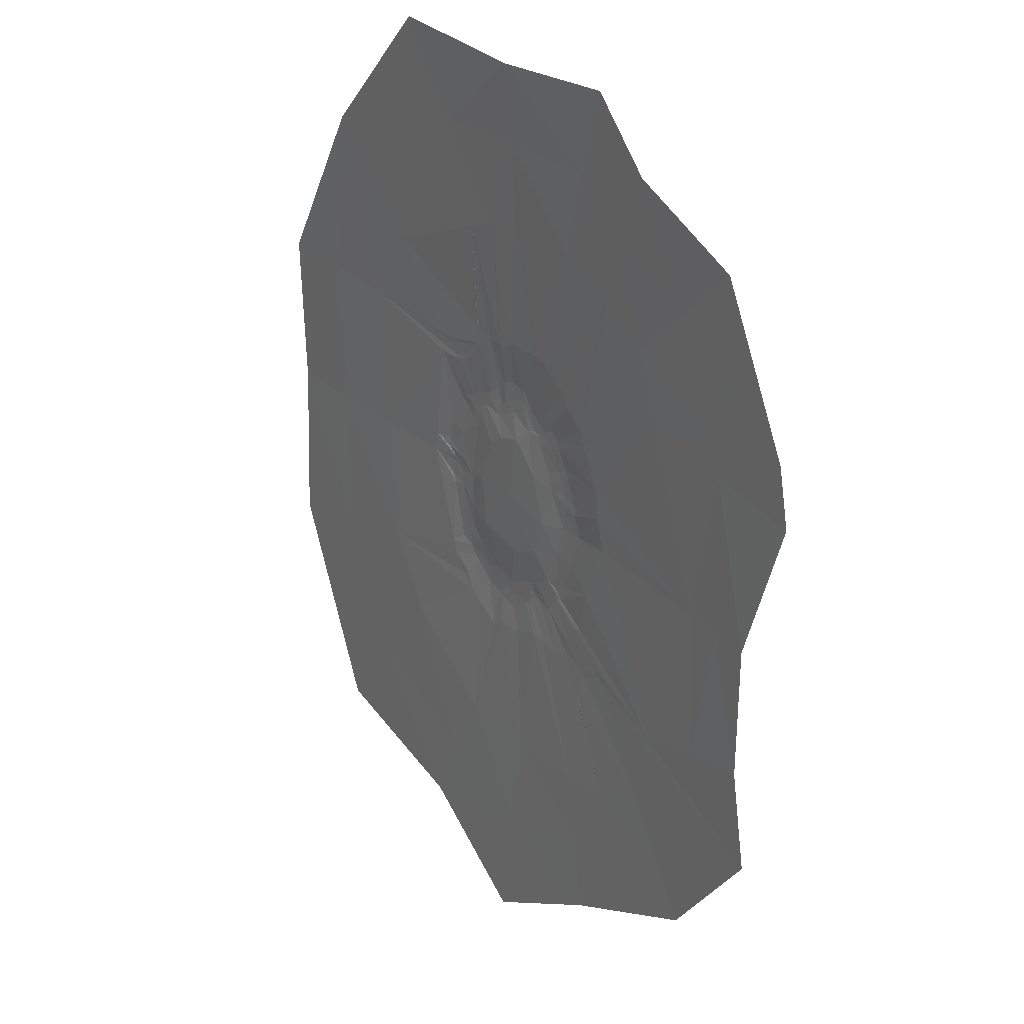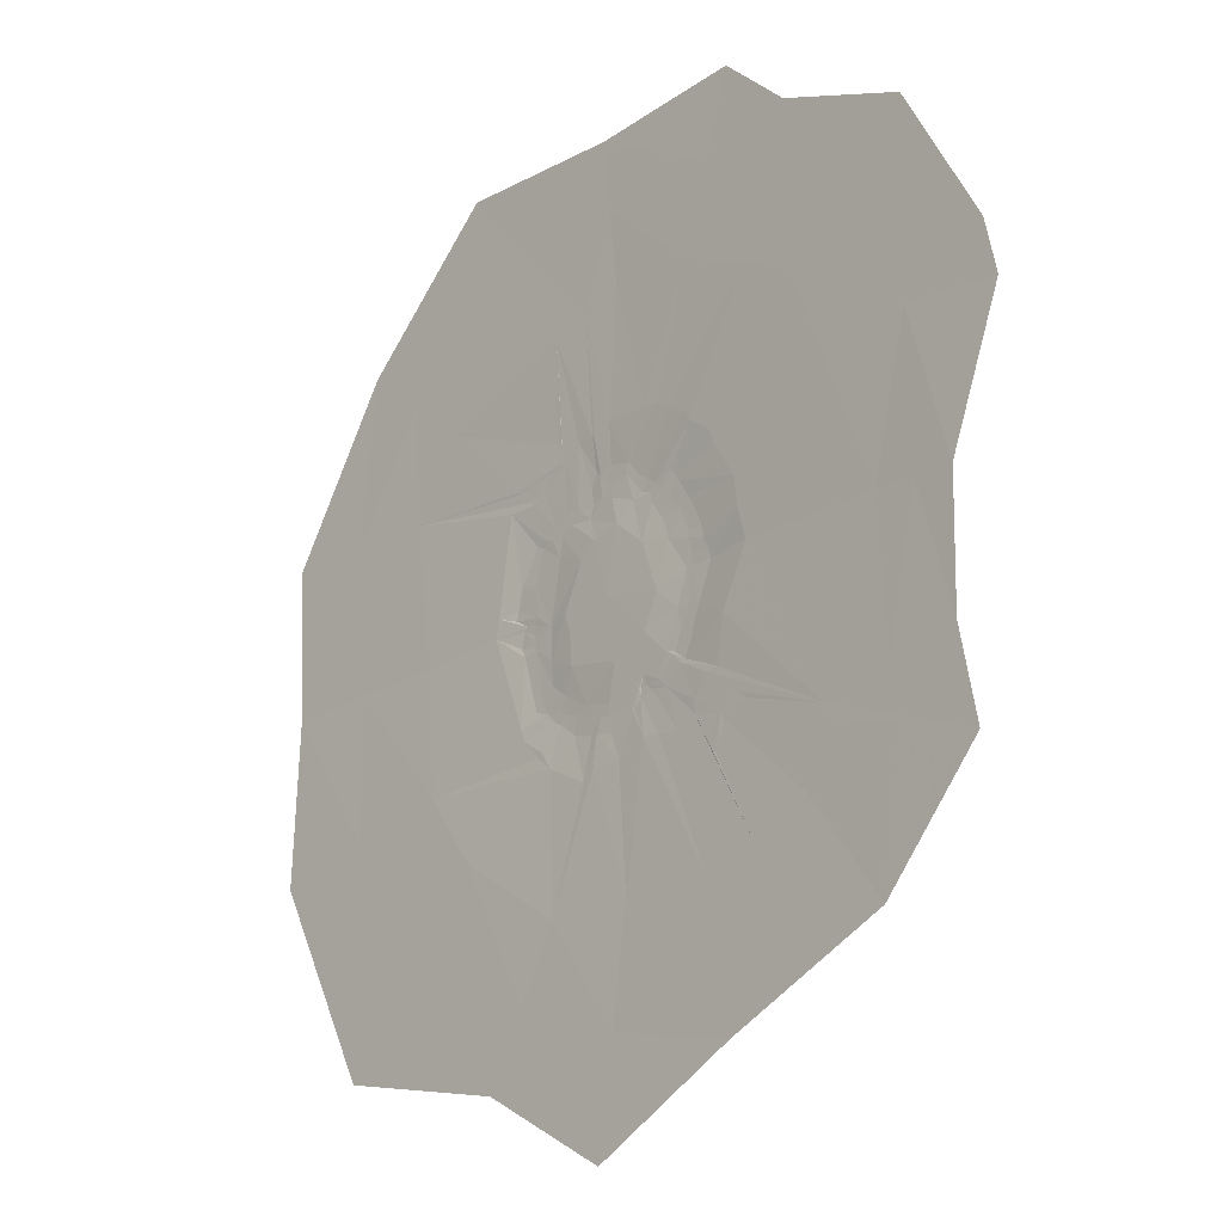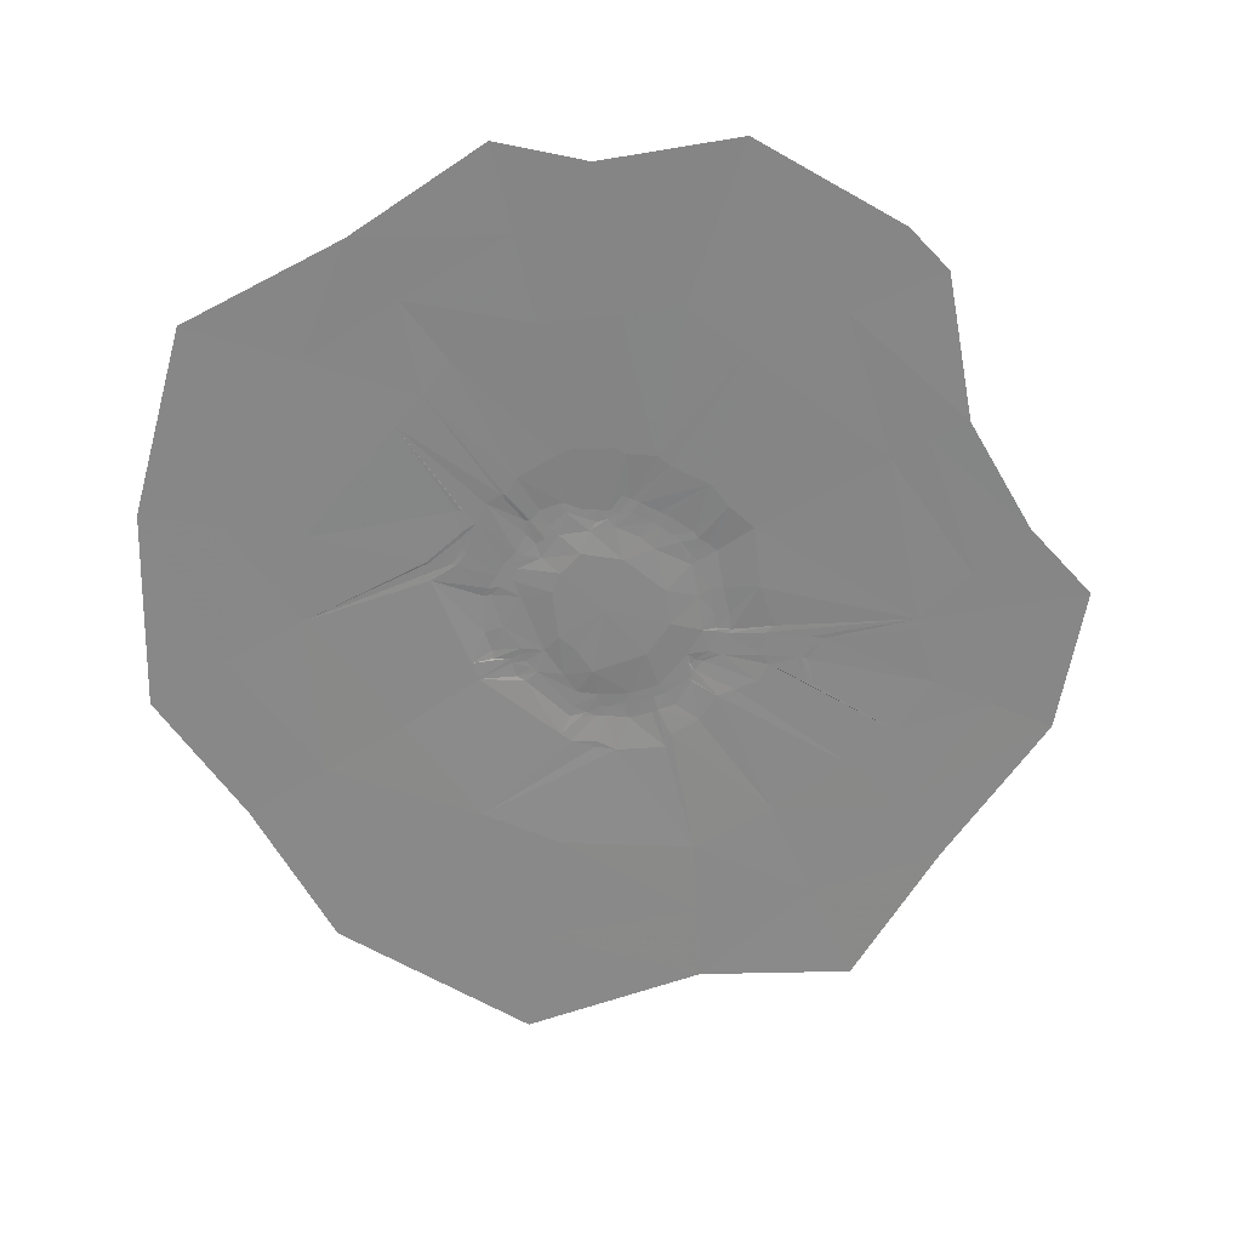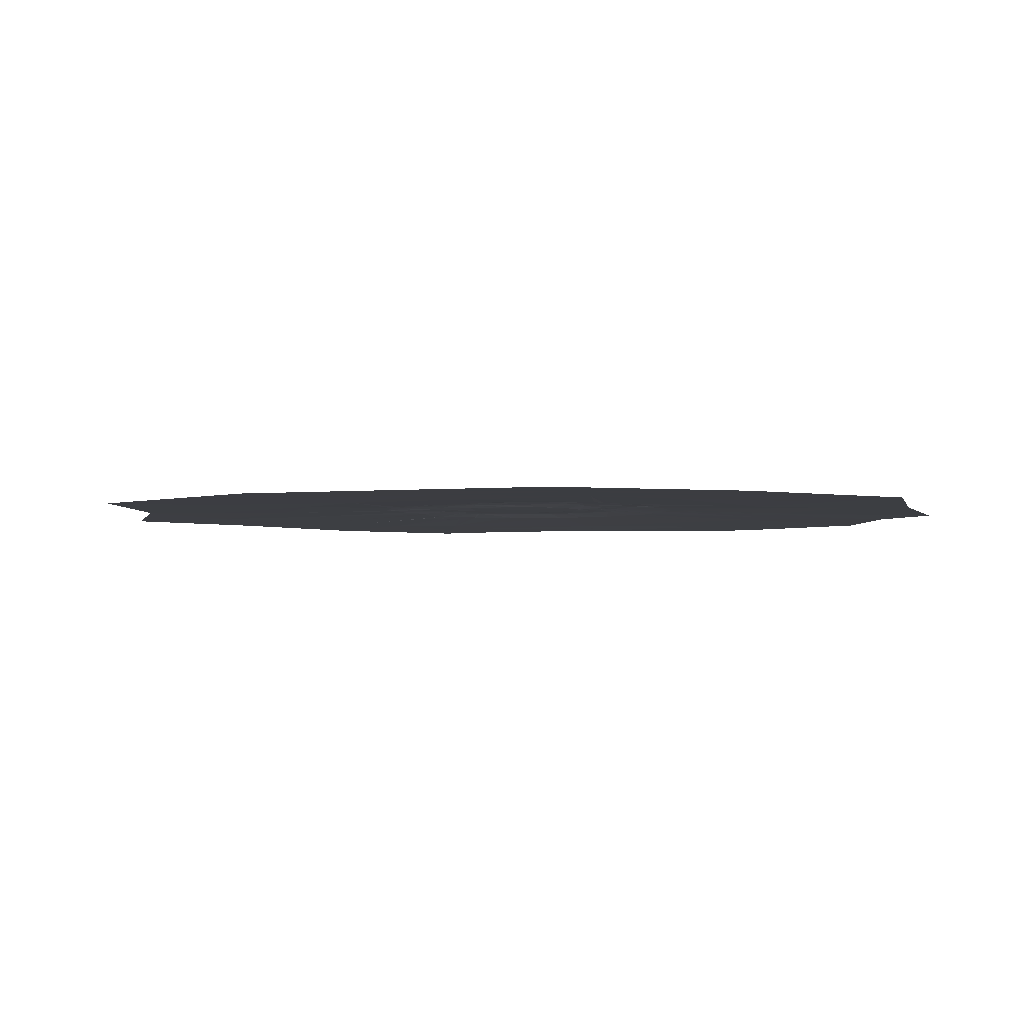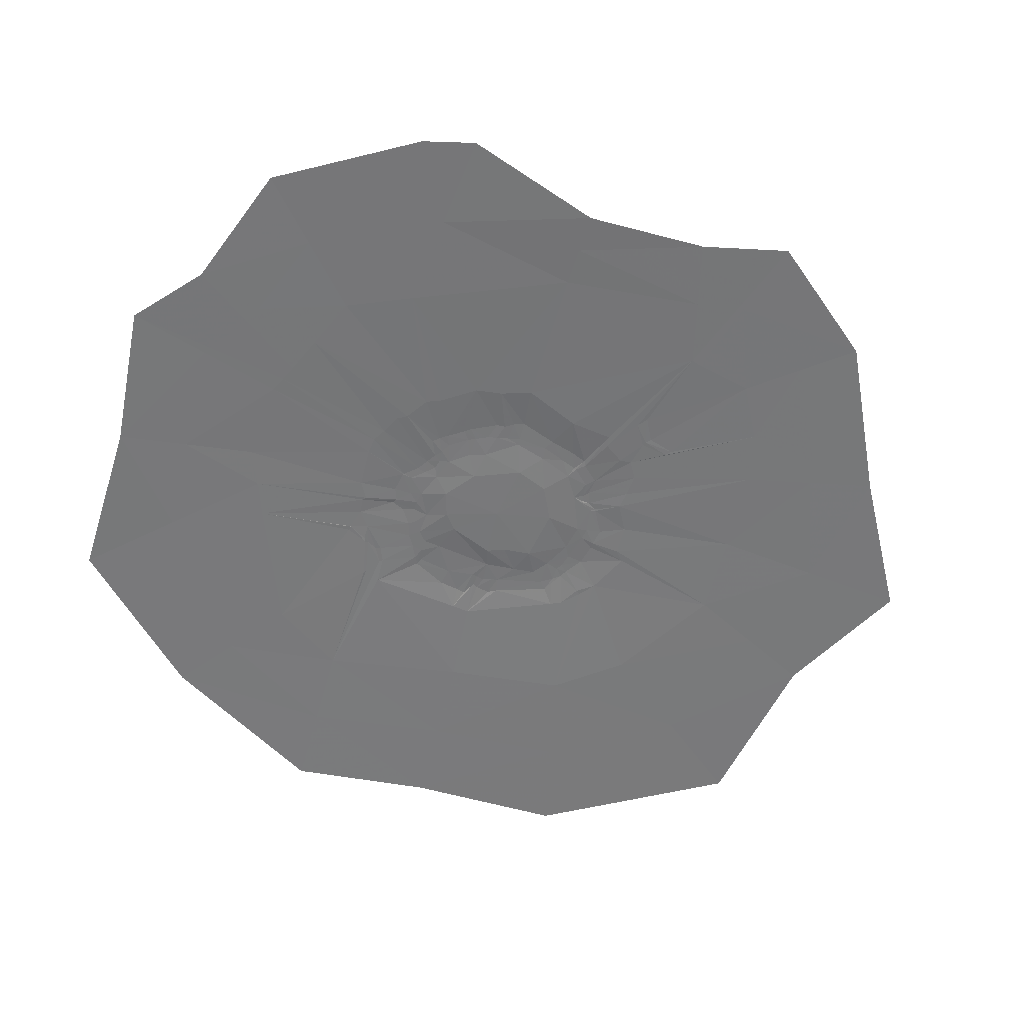
<metadata>
{"format":"obj","ext":"obj","renderer":"f3d","projection":"perspective","resolution":1024,"background":"white","views":[{"elev":24.1,"azim":-122.5,"up":"+Y"},{"elev":-21.6,"azim":-132.7,"up":"+Y"},{"elev":-62.6,"azim":-148.4,"up":"+Z"},{"elev":-3.4,"azim":106.2,"up":"+Z"},{"elev":-57.5,"azim":-104.0,"up":"+Z"}]}
</metadata>
<code>
g Plane11#01
v -24.67 -5.463 -3.544
v -28.35 3.576 -3.453
v -38.77 4.297 -4.136
v -32.08 -9.51 -4.158
v -21.46 3.576 -3.481
v -18.7 -4.309 -3.576
v -12.99 1.038 -4.011
v 1.868 4.004 -4.095
v -0.3894 -10.92 -3.995
v 12.94 -8.23 -4.001
v -59.42 -35.78 -4.747
v -58.41 -38.22 -4.753
v -38.33 -29.02 -4.281
v -35.88 -26.96 -4.263
v -54.58 -52.51 -4.785
v -29.98 -38.37 -4.318
v -32.27 -31.83 -4.208
v 19.07 -11.05 -3.562
v 19.34 -5.315 -3.653
v 13.24 -1.068 -4.001
v 21.52 -17.17 -3.569
v 18.59 -19.15 -3.434
v 27.28 -21.49 -4.051
v 28.45 -18.66 -4.056
v 20.06 -17.09 -3.497
v 15.21 -14.24 -3.562
v 16.4 -17.39 -3.448
v 4.172 -21.77 -3.586
v 1.529 -19.71 -3.645
v 1.379 -22.33 -3.615
v -9.365 -6.979 -4.007
v -13.35 -18.2 -3.602
v -8.578 -16.05 -3.62
v -14.91 -12.53 -3.665
v -17.55 -14.17 -3.599
v -23.31 3.576 -3.465
v -22.14 -4.072 -3.535
v -73.98 3.231 -4.76
v 56.49 -27.36 -4.826
v -5.361 -21.6 -3.6
v -8.917 -29.23 -4.025
v -5.973 -22.7 -3.581
v -7.64 -20.63 -3.509
v -13.35 -30.06 -4.001
v -26.89 -62.32 -4.741
v 8.365 -18.11 -3.517
v 11.49 -19.53 -3.428
v 8.834 -34.84 -4.021
v 19.26 -29.37 -3.999
v 12.33 -23.59 -3.411
v 6.906 -25.06 -3.549
v 17.47 -62.37 -4.71
v 44.26 -44.52 -4.83
v 5.241 -25.22 -3.664
v 5.984 -32.62 -4.026
v -5.555 -23.03 -3.617
v -7.817 -18.75 -3.503
v -7.377 -18.42 -3.606
v -18.23 25.32 -3.605
v -29.05 31.49 -4.156
v -30.3 27.79 -4.113
v -19.49 23.46 -3.64
v -16.25 11.62 -3.683
v -8.683 13.13 -4.008
v -14.88 16.02 -3.615
v -59.42 42.24 -4.747
v -52.98 58.97 -4.785
v 17.47 68.83 -4.71
v 6.45 41.99 -4.029
v 10.69 41.85 -3.974
v -17.06 40.83 -4.05
v -30.76 69.28 -4.75
v -39.93 65.02 -4.764
v -21.93 38.2 -4.136
v 1.868 4.004 -4.095
v 14.85 3.677 -4.001
v 9.88 14.59 -4.015
v 27.49 4.732 -3.533
v 28.2 3.576 -3.514
v 36.93 4.297 -4.086
v 36.09 8.74 -4.101
v 25.16 2.434 -3.496
v 24.5 4.367 -3.538
v 19.69 2.539 -3.601
v 3.884 27.05 -3.574
v 1.381 29.2 -3.55
v 0.7091 26.21 -3.621
v -1.138 19.53 -4.041
v -8.541 24.36 -3.492
v -5.814 23.41 -3.621
v -6.375 26.9 -3.509
v -19.66 17.47 -3.551
v -11.47 21.07 -3.651
v -16.66 22.29 -3.618
v -13.74 42.98 -4.075
v -26.89 71.17 -4.741
v -7.212 29.01 -3.494
v -10.06 26.98 -3.489
v 59.07 3.231 -4.652
v -3.696 30.22 -3.557
v 15.39 26.58 -3.551
v 13.43 23.89 -3.57
v 16.15 21.79 -3.57
v 18.58 24.86 -3.549
v 20.32 38.6 -4.066
v 20.16 37.56 -3.956
v 29.81 36.1 -4.098
v 30.91 36.87 -4.237
v 25.87 33.04 -3.961
v 25.36 32.16 -3.988
v 32.28 32.11 -4.171
v 63.51 39.06 -4.751
v 7.085 23.39 -3.584
v 7.32 23.28 -3.583
v 6.489 26.98 -3.456
v -22.07 19.09 -3.571
v 5.475 33.52 -3.513
v 4.387 32.59 -3.559
v 7.182 30.2 -3.434
v 5.588 17.8 -4.041
v -4.221 32.71 -3.573
v -4.522 32.41 -3.551
v -9.454 43.62 -4.079
v -23.06 73.05 -4.733
v -68.79 72.14 -5.017
v -81.67 45.89 -4.999
v -93.72 2.133 -5.292
v -83.85 2.682 -5.026
v -83.1 39.16 -4.994
v -106.8 36.09 -5.241
v 16.91 17.36 -3.594
v 19.57 22 -3.561
v 24.39 22.24 -3.445
v 22.2 23.25 -3.559
v 22.67 21.42 -3.434
v 10.6 26.06 -3.555
v 11.4 27.68 -3.548
v 50.69 56.79 -4.838
v 17.31 43.77 -4.108
v 20.06 38.48 -4.103
v 30.5 36.61 -4.273
v -11.06 23.64 -3.558
v -12.47 25.29 -3.55
v 14.89 -18.5 -3.424
v 16.79 -20.19 -3.429
v 22.15 -24.94 -3.958
v 24.24 -1.562 -3.579
v 21.89 -13.99 -3.546
v 27.94 -2.191 -3.627
v 24.06 -15.7 -3.578
v 36.93 4.297 -4.086
v 14.85 3.677 -4.001
v -14.15 23.71 -3.608
v -73.98 3.231 -4.76
v -35.86 18.96 -4.146
v -9.485 -18.35 -3.493
v -10.88 -19.68 -3.491
v -17.8 -13.56 -3.507
v -20.72 -15.81 -3.555
v -19.33 -16.35 -3.621
v -30.19 -20.22 -4.077
v -27.31 -20.63 -4.069
v -31.17 -30.55 -4.226
v -28.63 -37.08 -4.301
v -19.11 -30.79 -4.061
v -103.9 49.54 -5.252
v -4.384 -62.58 -4.597
v -1.733 -32.69 -3.942
v -15.27 -20.32 -3.626
v -23.71 -28.38 -4.039
v 23.16 -25.99 -3.955
v -23.7 -25.34 -4.043
v -30.1 -30.13 -4.186
v -40.49 -59.32 -4.767
v -12.99 1.038 -4.011
v -21.46 3.576 -3.481
v -22.7 6.827 -3.497
v -23.31 3.576 -3.465
v -27.5 6.298 -3.517
v -28.35 3.576 -3.453
v -36.52 12.11 -4.142
v -38.77 4.297 -4.136
v -26.23 8.577 -3.562
v -26.17 10.73 -3.543
v -22.28 9.866 -3.569
v -21.77 12.31 -3.549
v -20.45 15.53 -3.574
v -23.18 17.48 -3.587
v -19.49 -9.877 -3.518
v -22.43 -11.97 -3.524
v 24.67 12.86 -3.568
v 29.14 13.9 -3.591
v 1.081 33.8 -3.552
v 1.085 43.57 -4.052
v -1.72 75.82 -4.609
v 19.04 38.83 -4.067
v 16.17 43.31 -4.108
v 16.07 43.65 -4.09
v 19.69 2.539 -3.601
v 59.07 3.231 -4.652
v 5.617 41.17 -4.033
v 8.047 71.76 -4.668
v -23.26 35.61 -4.143
v -46.47 81.55 -5.02
v -16.86 26.99 -3.643
v 24.14 5.832 -3.604
v 30.84 6.84 -3.611
v 30.28 8.989 -3.544
v 24.51 0.0217 -3.545
v 25.16 2.434 -3.496
v 28.2 3.576 -3.514
v 29.09 0.04711 -3.525
v 21.35 33.68 -3.913
v 15.05 38.78 -3.966
v 21.78 34.99 -3.914
v 0.8657 -26.24 -3.64
v -83.85 2.682 -5.026
v -76.17 -32.21 -4.996
v -97.17 -50.77 -5.305
v -78.29 -43.27 -5.026
v -92.93 -28.64 -5.246
v -77.79 -44.49 -5.029
v -73.11 -77.89 -5.174
v -63.85 -65.2 -4.979
v -33.22 -95.67 -5.234
v -36.85 -77.5 -5
v -30.05 -79 -4.988
v -0.8735 -88.45 -5.041
v 26.46 -78.91 -4.938
v 35.45 -95.45 -5.167
v 80.38 -85.89 -5.377
v 62.32 -65.2 -5.103
v 81.24 -32.32 -5.118
v 104.5 2.907 -5.212
v 81.78 3.069 -4.932
v 106 -37.28 -5.41
v 104.5 2.907 -5.212
v 106.8 40.19 -5.352
v 85.15 39.63 -5.051
v 81.78 3.069 -4.932
v 65.38 69.2 -5.066
v 31.18 91.57 -4.999
v 26.47 93.04 -4.978
v 0.01649 93.72 -4.919
v 1.753 111.6 -5.228
v -36.63 113.5 -5.262
v -29.84 93.28 -4.997
v -31.76 92.34 -5.002
v -41.88 83.68 -5.013
v -84.61 85.31 -5.249
v -53 98.08 -5.276
v -93.72 2.133 -5.292
v 2.637 -114.3 -5.486
v 80.06 81.6 -5.293
v 44.89 114.3 -5.288
f 1 2 3
f 3 4 1
f 5 6 7
f 8 9 10
f 11 12 13
f 13 14 11
f 15 16 17
f 10 18 19
f 19 20 10
f 21 22 23
f 23 24 21
f 25 26 27
f 28 29 30
f 8 31 9
f 32 33 34
f 34 35 32
f 5 36 37
f 37 6 5
f 3 38 11
f 11 4 3
f 39 24 23
f 30 29 40
f 41 42 43
f 43 44 41
f 45 41 44
f 46 28 47
f 48 49 50
f 50 51 48
f 52 53 49
f 49 48 52
f 48 51 54
f 54 55 48
f 1 37 36
f 36 2 1
f 22 21 25
f 25 27 22
f 40 42 56
f 50 47 28
f 28 51 50
f 28 54 51
f 33 57 58
f 58 57 43
f 59 60 61
f 61 62 59
f 63 64 65
f 66 60 67
f 68 69 70
f 71 72 73
f 73 74 71
f 75 76 77
f 78 79 80
f 80 81 78
f 82 83 84
f 85 86 87
f 75 88 64
f 89 90 91
f 92 65 93
f 93 94 92
f 71 95 96
f 96 72 71
f 97 95 71
f 71 98 97
f 60 66 61
f 80 99 81
f 87 86 100
f 101 102 103
f 103 104 101
f 105 106 107
f 107 108 105
f 109 110 111
f 111 112 109
f 85 113 114
f 114 115 85
f 62 116 92
f 92 94 62
f 117 118 85
f 83 82 79
f 79 78 83
f 98 89 91
f 91 97 98
f 115 119 117
f 117 85 115
f 88 120 114
f 88 114 113
f 88 113 87
f 100 121 122
f 122 121 123
f 100 91 90
f 90 87 100
f 97 122 95
f 124 96 95
f 95 123 124
f 67 125 126
f 126 66 67
f 127 128 129
f 129 130 127
f 131 132 103
f 133 134 132
f 132 135 133
f 133 111 134
f 75 77 120
f 101 136 114
f 114 102 101
f 101 137 136
f 114 136 115
f 137 119 115
f 115 136 137
f 138 68 139
f 107 112 108
f 140 108 141
f 108 112 141
f 98 71 74
f 90 89 142
f 98 143 142
f 142 89 98
f 26 144 27
f 145 22 27
f 27 144 145
f 145 49 146
f 49 145 50
f 144 47 50
f 50 145 144
f 144 26 47
f 147 19 18
f 18 148 147
f 149 147 148
f 148 150 149
f 149 150 24
f 24 151 149
f 24 150 21
f 25 21 150
f 150 148 25
f 26 25 148
f 148 18 26
f 18 10 26
f 8 20 152
f 97 91 100
f 100 122 97
f 117 119 70
f 70 69 117
f 93 153 94
f 59 62 94
f 94 153 59
f 66 154 155
f 155 61 66
f 155 116 62
f 62 61 155
f 33 156 57
f 43 57 156
f 156 157 43
f 33 32 156
f 34 158 35
f 159 160 35
f 35 158 159
f 161 162 160
f 160 159 161
f 163 17 16
f 16 164 163
f 44 43 157
f 157 165 44
f 130 129 126
f 126 166 130
f 167 52 55
f 55 168 167
f 48 55 52
f 47 26 46
f 15 17 13
f 13 12 15
f 11 162 161
f 163 14 13
f 13 17 163
f 165 157 169
f 169 170 165
f 22 145 146
f 146 23 22
f 171 39 23
f 39 49 53
f 170 172 173
f 173 164 170
f 173 163 164
f 165 45 44
f 164 16 174
f 16 15 174
f 174 165 170
f 170 164 174
f 75 64 175
f 176 177 178
f 179 180 178
f 178 177 179
f 181 182 180
f 180 179 181
f 181 183 184
f 184 183 185
f 185 186 184
f 185 63 186
f 63 187 186
f 187 92 116
f 116 188 187
f 65 92 187
f 187 63 65
f 155 188 116
f 155 154 181
f 65 64 93
f 181 154 182
f 8 7 31
f 6 37 189
f 1 190 189
f 189 37 1
f 4 161 159
f 159 190 4
f 4 11 161
f 131 191 135
f 133 135 191
f 191 192 133
f 121 100 86
f 86 193 121
f 194 123 121
f 121 193 194
f 195 124 123
f 123 194 195
f 105 140 196
f 197 68 198
f 10 20 8
f 31 34 33
f 33 9 31
f 29 9 33
f 77 103 102
f 77 76 84
f 84 131 77
f 64 88 90
f 90 93 64
f 120 88 75
f 88 87 90
f 77 131 103
f 120 77 102
f 102 114 120
f 152 20 19
f 19 199 152
f 175 64 63
f 63 176 175
f 6 34 31
f 31 7 6
f 39 200 151
f 151 24 39
f 69 201 118
f 118 117 69
f 202 69 68
f 74 203 143
f 143 98 74
f 74 73 203
f 204 125 67
f 67 73 204
f 142 153 93
f 93 90 142
f 143 205 153
f 153 142 143
f 203 205 143
f 73 67 60
f 60 203 73
f 165 174 45
f 84 206 191
f 191 131 84
f 206 207 208
f 208 191 206
f 207 81 208
f 99 112 111
f 111 81 99
f 111 133 192
f 192 81 111
f 199 209 210
f 211 210 209
f 209 212 211
f 212 151 211
f 84 83 206
f 78 207 206
f 206 83 78
f 78 81 207
f 45 167 41
f 28 46 29
f 186 187 188
f 188 184 186
f 184 188 155
f 155 181 184
f 4 190 1
f 34 6 189
f 189 158 34
f 158 189 190
f 190 159 158
f 101 213 214
f 214 137 101
f 109 107 106
f 106 215 109
f 106 105 196
f 137 214 70
f 70 119 137
f 109 215 213
f 213 110 109
f 215 106 214
f 214 213 215
f 108 140 105
f 109 112 107
f 134 111 110
f 110 104 134
f 104 110 213
f 213 101 104
f 198 68 70
f 138 139 140
f 214 198 70
f 214 106 196
f 196 198 214
f 196 140 197
f 197 198 196
f 140 141 138
f 141 112 138
f 140 139 197
f 139 68 197
f 194 202 195
f 69 202 201
f 23 146 171
f 146 49 171
f 49 39 171
f 42 41 56
f 42 40 58
f 58 43 42
f 40 29 33
f 33 58 40
f 54 28 30
f 30 216 54
f 168 55 54
f 54 216 168
f 170 169 172
f 32 35 160
f 160 169 32
f 156 32 169
f 169 157 156
f 160 162 172
f 172 169 160
f 162 11 14
f 173 172 162
f 162 14 173
f 14 163 173
f 46 26 10
f 10 9 46
f 46 9 29
f 147 209 199
f 199 19 147
f 212 209 147
f 147 149 212
f 149 151 212
f 153 205 59
f 59 205 203
f 203 60 59
f 40 216 30
f 40 56 216
f 168 216 56
f 56 41 168
f 86 85 118
f 118 193 86
f 193 118 201
f 201 194 193
f 201 202 194
f 122 123 95
f 113 85 87
f 176 63 185
f 185 177 176
f 177 185 183
f 183 179 177
f 183 181 179
f 103 132 104
f 132 134 104
f 208 192 191
f 208 81 192
f 41 167 168
f 132 131 135
f 38 217 218
f 218 11 38
f 219 220 218
f 218 221 219
f 12 11 220
f 220 222 12
f 223 224 222
f 222 219 223
f 223 225 226
f 226 224 223
f 45 174 226
f 226 227 45
f 227 228 167
f 167 45 227
f 228 229 52
f 52 167 228
f 230 231 232
f 232 229 230
f 232 233 39
f 39 53 232
f 234 235 233
f 233 236 234
f 237 238 239
f 239 240 237
f 112 239 241
f 241 138 112
f 138 241 242
f 242 68 138
f 202 68 242
f 242 243 202
f 202 243 244
f 244 195 202
f 245 246 247
f 247 244 245
f 96 124 247
f 247 248 96
f 96 248 249
f 249 72 96
f 72 249 204
f 204 73 72
f 250 166 126
f 126 125 250
f 154 66 129
f 129 128 154
f 129 66 126
f 251 250 125
f 125 204 251
f 217 252 221
f 221 218 217
f 220 11 218
f 220 219 222
f 15 12 222
f 222 224 15
f 174 15 224
f 224 226 174
f 226 225 227
f 225 253 228
f 228 227 225
f 228 253 230
f 230 229 228
f 53 52 229
f 229 232 53
f 232 231 236
f 236 233 232
f 235 200 39
f 39 233 235
f 112 99 240
f 240 239 112
f 239 238 254
f 254 241 239
f 241 254 255
f 255 242 241
f 242 255 243
f 243 255 245
f 245 244 243
f 124 195 244
f 244 247 124
f 247 246 248
f 248 246 251
f 251 249 248
f 249 251 204

</code>
